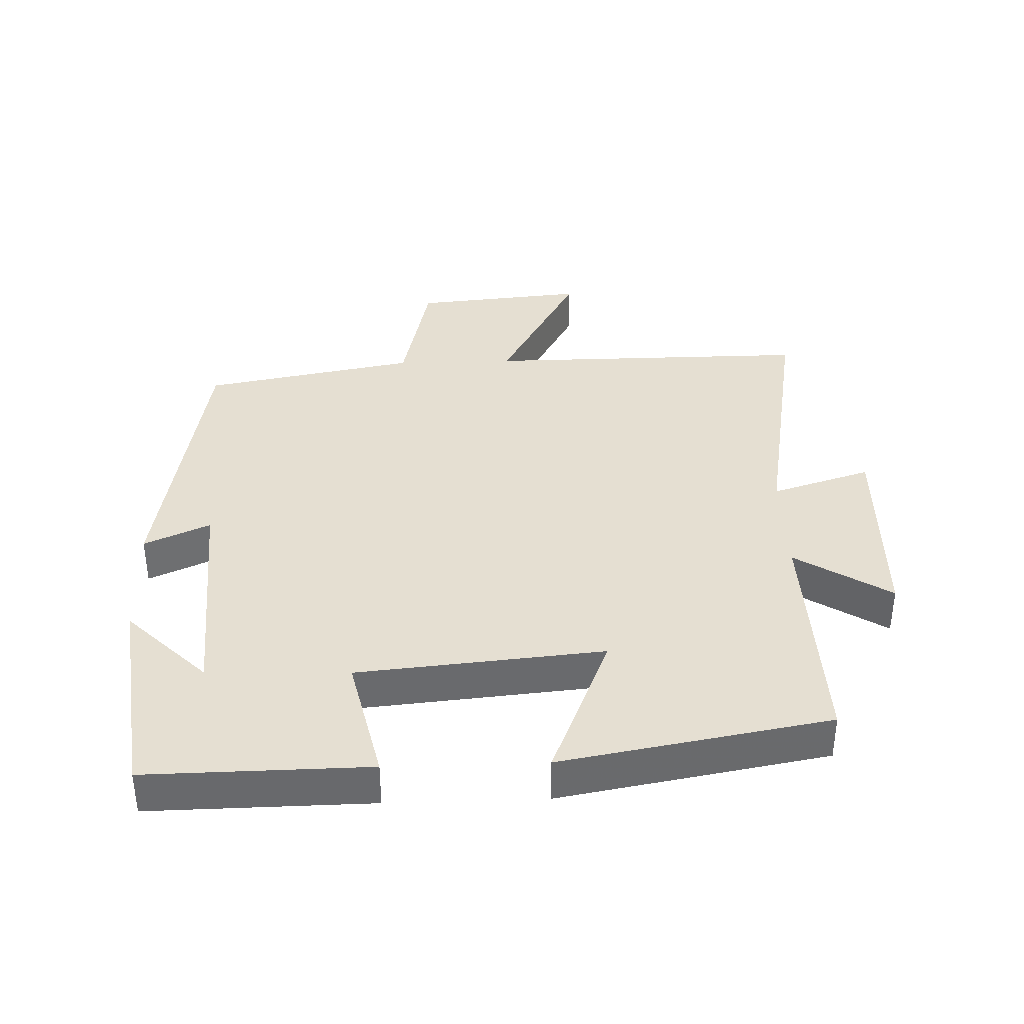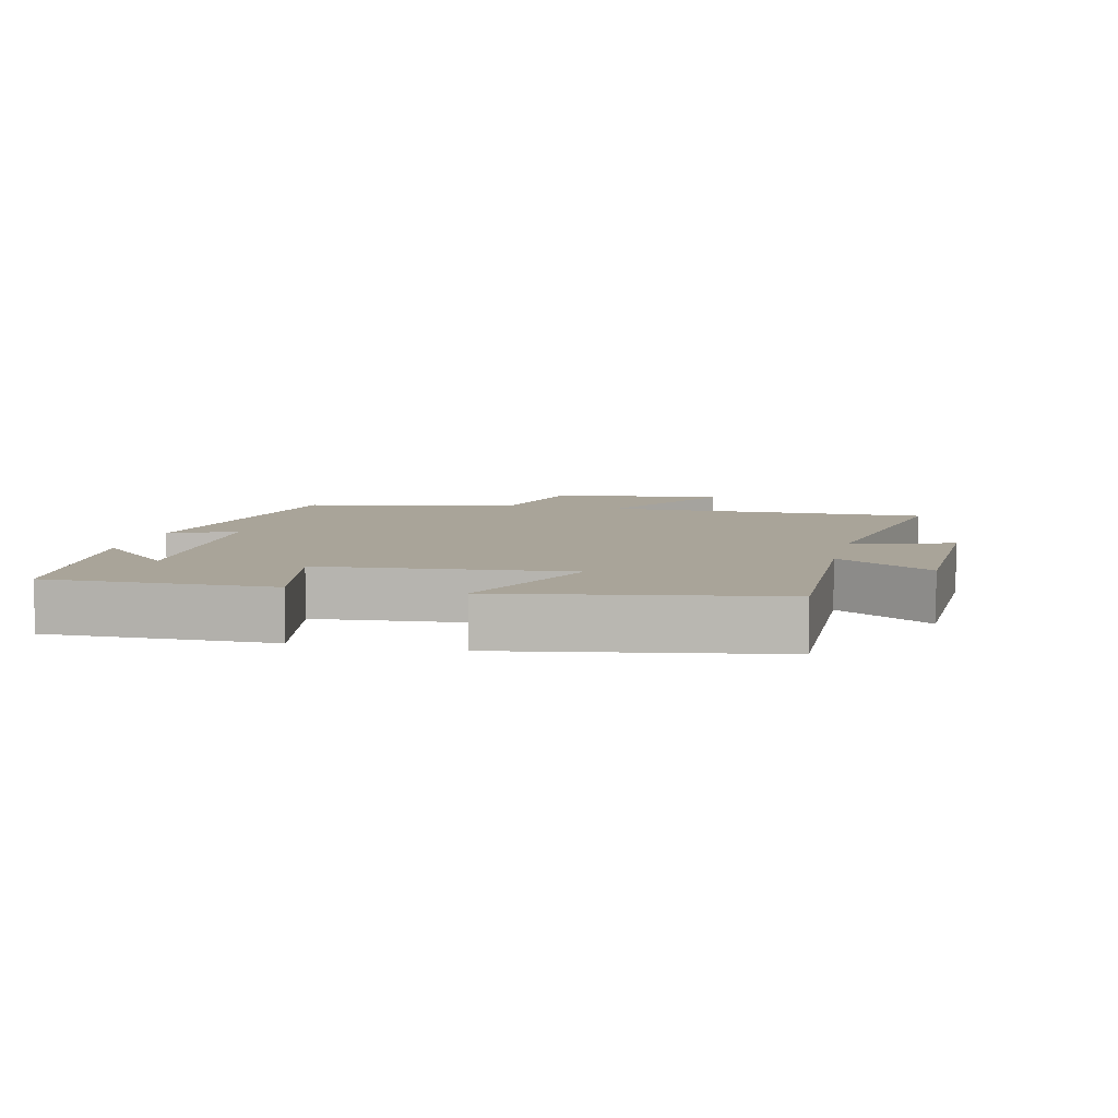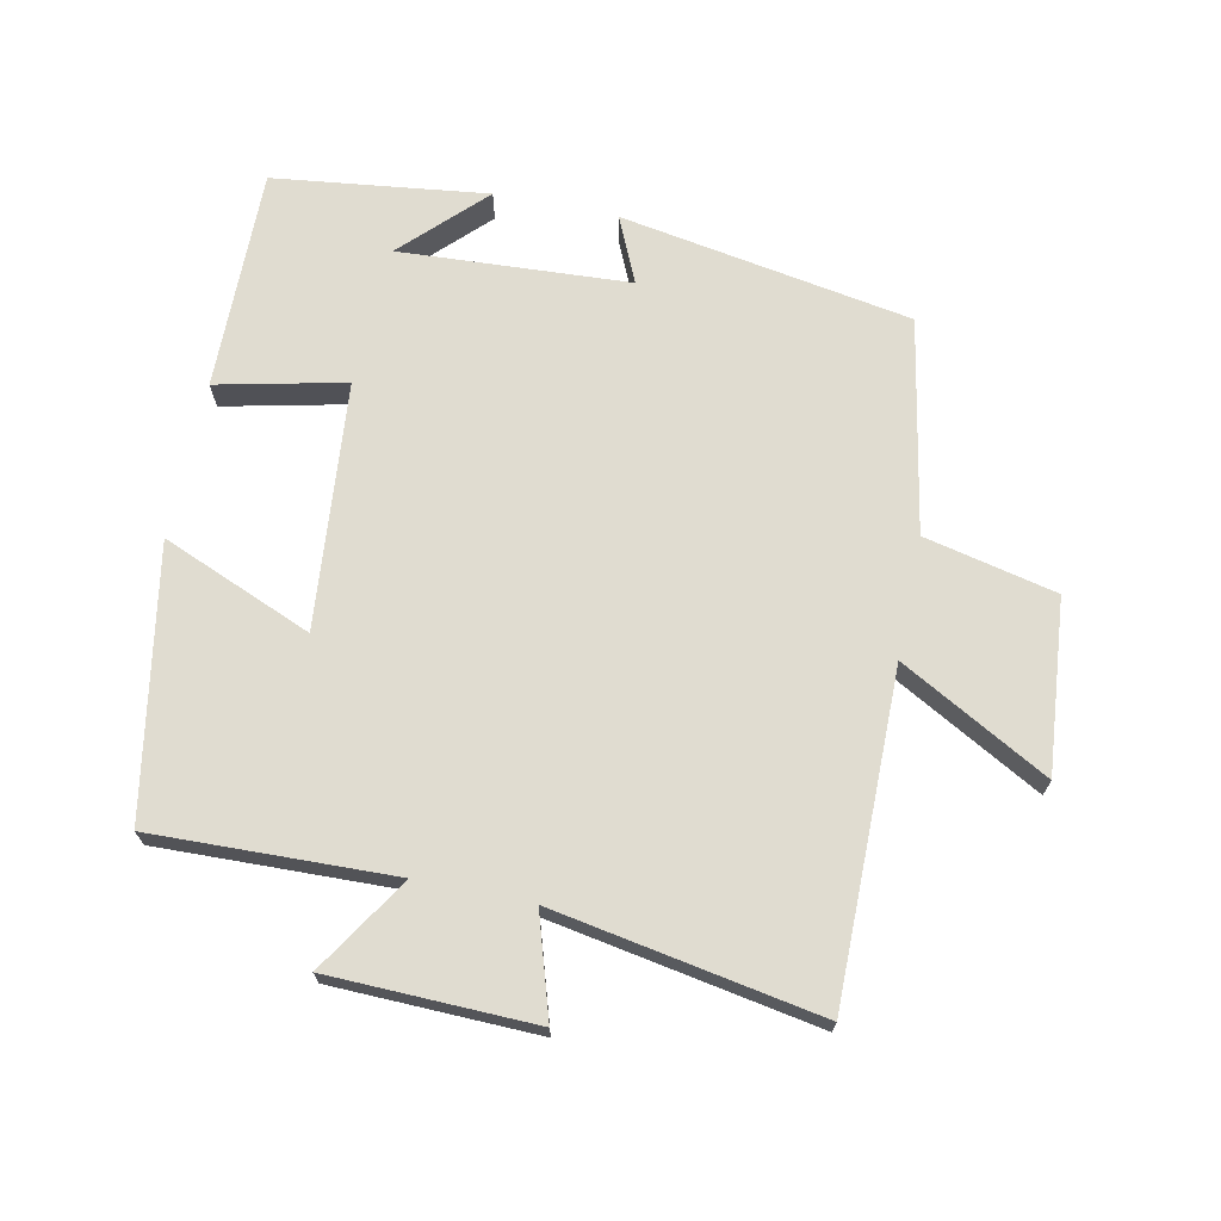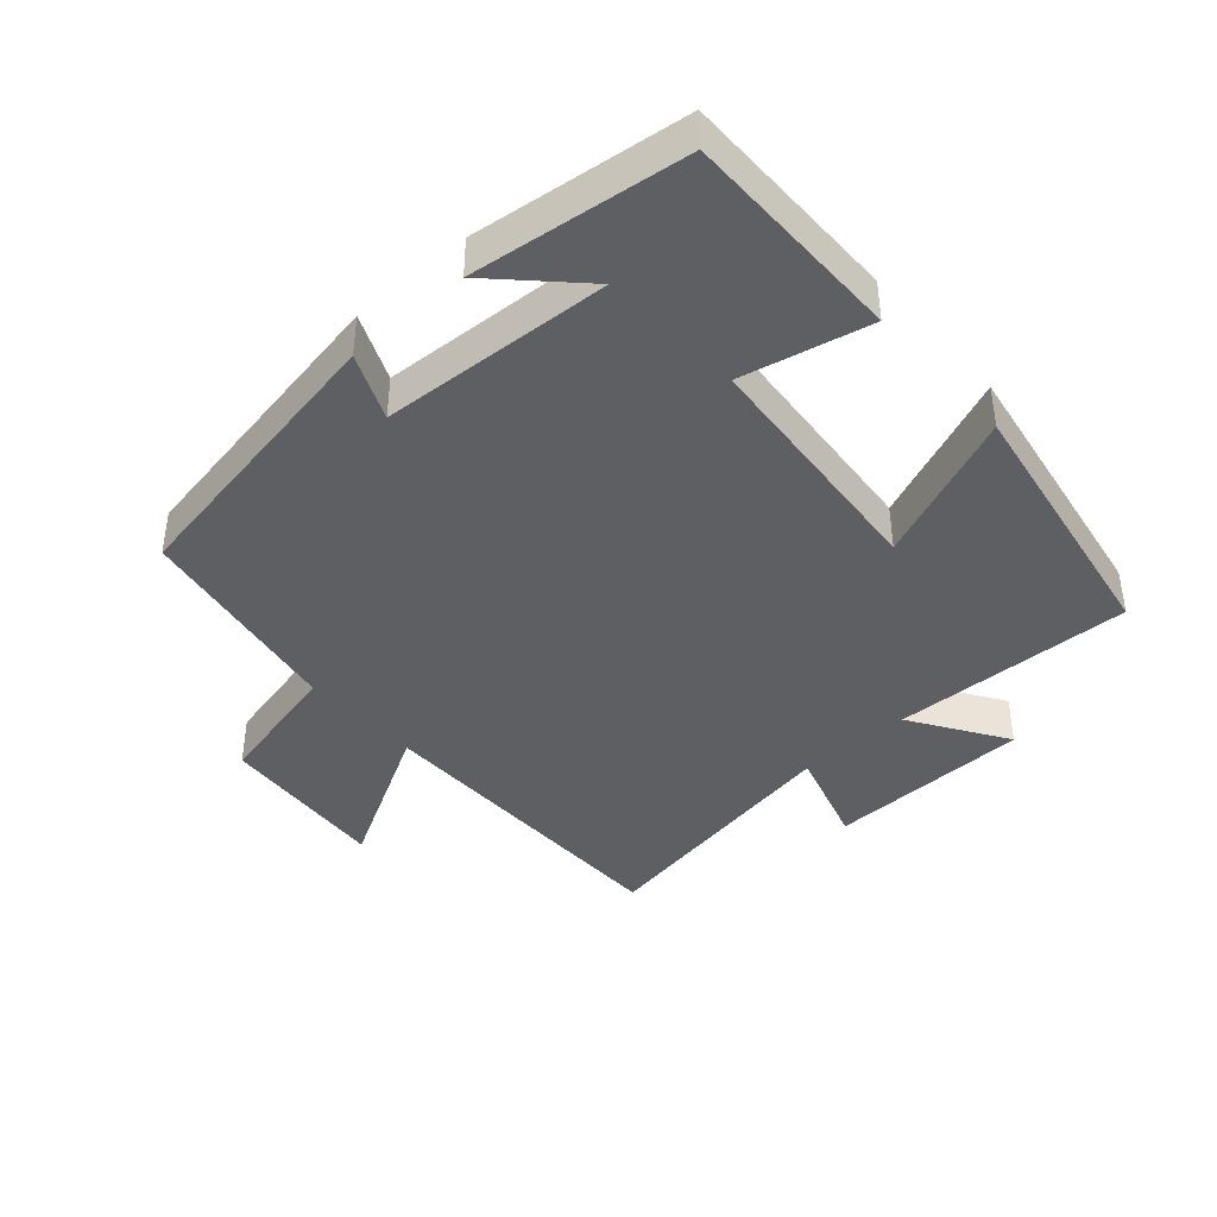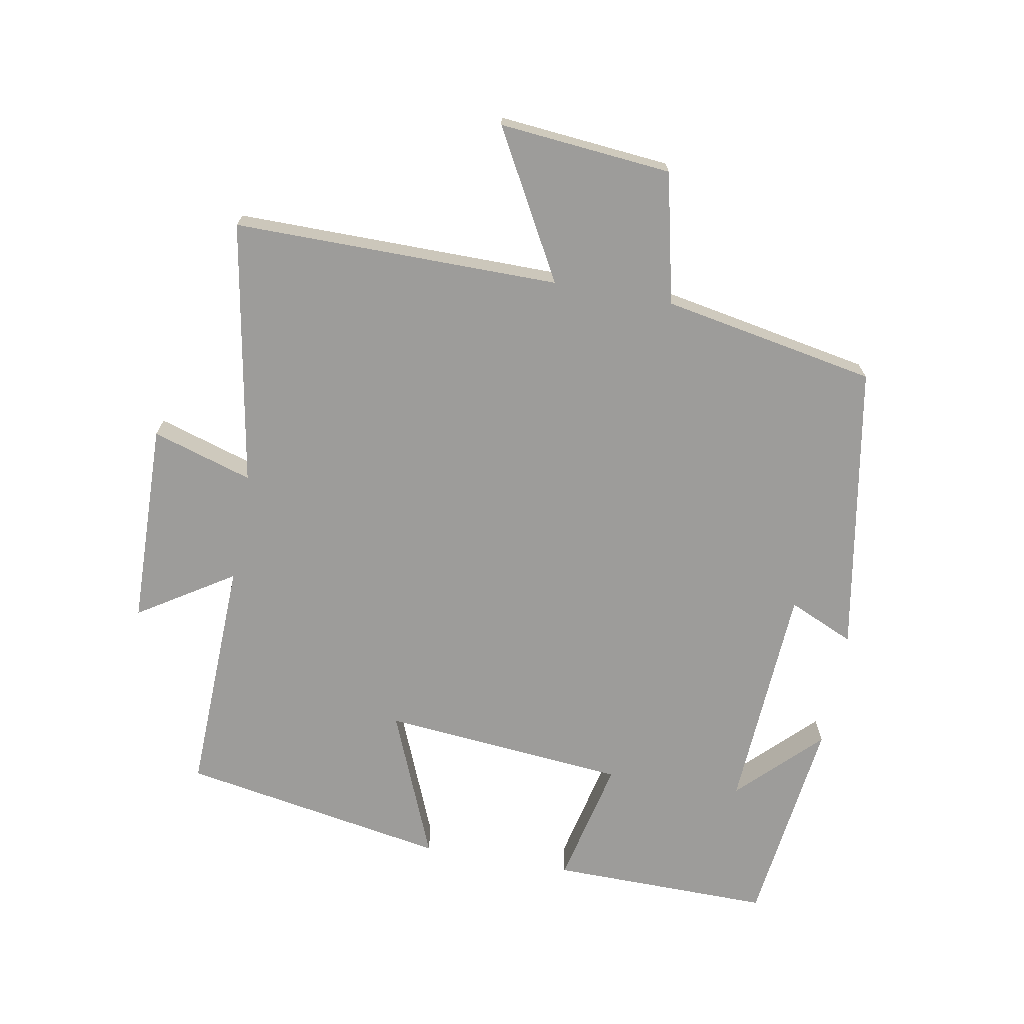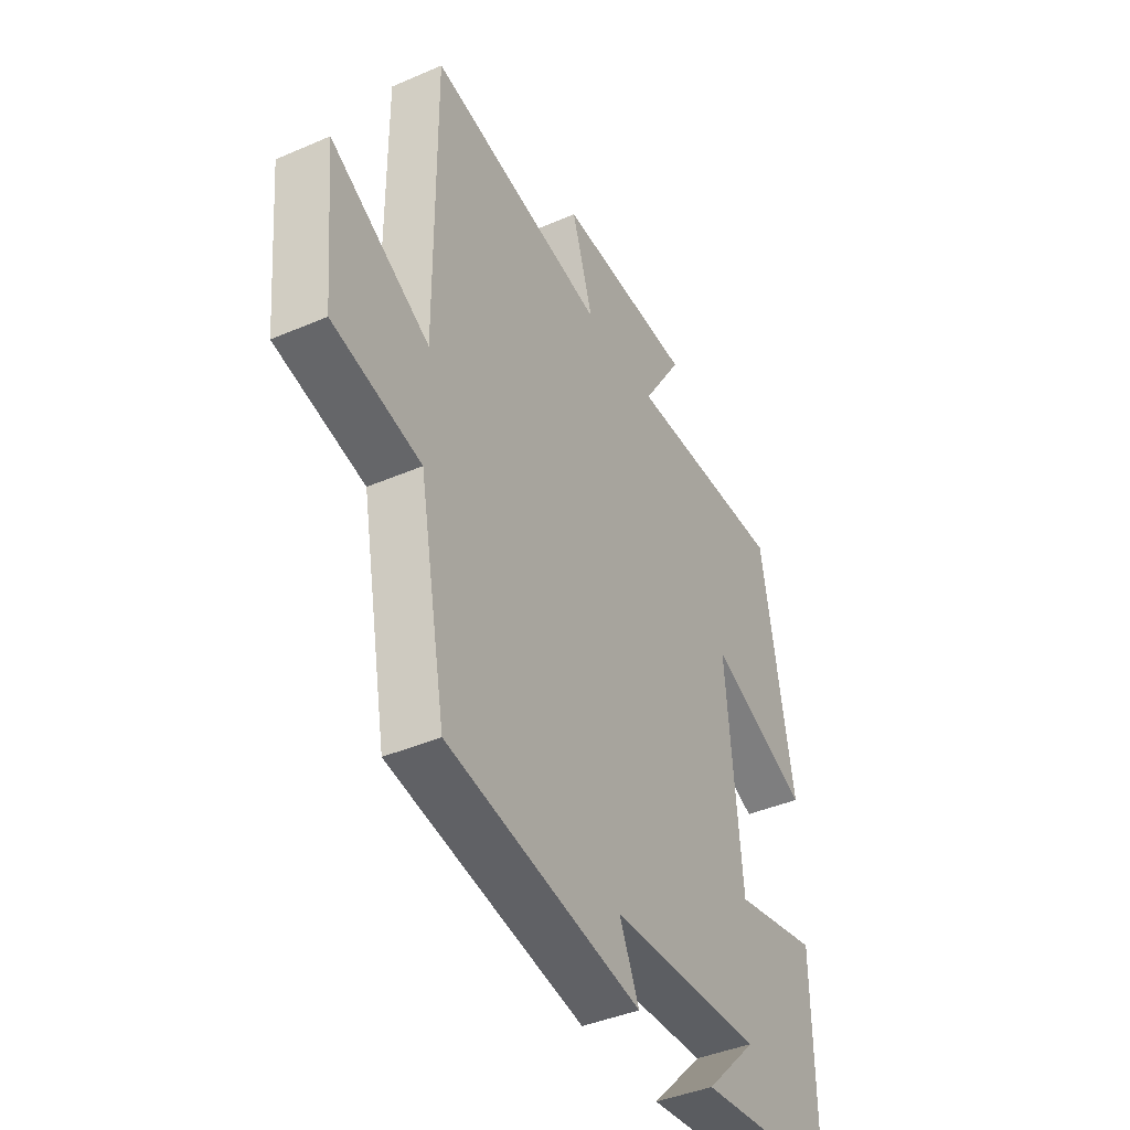
<metadata>
{"format":"obj","ext":"obj","renderer":"f3d","projection":"perspective","resolution":1024,"background":"white","views":[{"elev":37.4,"azim":-92.0,"up":"+Y"},{"elev":7.3,"azim":-76.6,"up":"+Y"},{"elev":69.5,"azim":11.7,"up":"+Y"},{"elev":-40.8,"azim":-138.2,"up":"+Y"},{"elev":-70.2,"azim":79.7,"up":"+Y"},{"elev":-41.2,"azim":117.7,"up":"+Z"}]}
</metadata>
<code>
v 0.502 0.07 0.571
v 0.5 0.07 0.08
v 0.722 0.07 0.203
v 0.698 0.07 -0.057
v 0.5 0.07 -0.102
v 0.44 0.07 -0.424
v 0.002 0.07 -0.5
v 0.046 0.07 -0.401
v -0.3 0.07 -0.381
v -0.182 0.07 -0.5
v -0.504 0.07 -0.46
v -0.5 0.07 -0.126
v -0.308 0.07 -0.169
v -0.274 0.07 0.201
v -0.5 0.07 0.108
v -0.429 0.07 0.511
v -0.067 0.07 0.5
v -0.158 0.07 0.643
v 0.15 0.07 0.651
v 0.103 0.07 0.5
v 0.502 0 0.571
v 0.5 0 0.08
v 0.722 0 0.203
v 0.698 0 -0.057
v 0.5 0 -0.102
v 0.44 0 -0.424
v 0.002 0 -0.5
v 0.046 0 -0.401
v -0.3 0 -0.381
v -0.182 0 -0.5
v -0.504 0 -0.46
v -0.5 0 -0.126
v -0.308 0 -0.169
v -0.274 0 0.201
v -0.5 0 0.108
v -0.429 0 0.511
v -0.067 0 0.5
v -0.158 0 0.643
v 0.15 0 0.651
v 0.103 0 0.5
f 17 18 19 20
f 14 15 16 17
f 13 14 17 20
f 11 12 13
f 9 10 11
f 9 11 13
f 8 9 13 20
f 5 6 7 8
f 2 3 4 5
f 2 5 8 20
f 1 2 20
f 40 39 38 37
f 37 36 35 34
f 40 37 34 33
f 33 32 31
f 31 30 29
f 33 31 29
f 40 33 29 28
f 28 27 26 25
f 25 24 23 22
f 40 28 25 22
f 40 22 21
f 1 21 22 2
f 2 22 23 3
f 3 23 24 4
f 4 24 25 5
f 5 25 26 6
f 6 26 27 7
f 7 27 28 8
f 8 28 29 9
f 9 29 30 10
f 10 30 31 11
f 11 31 32 12
f 12 32 33 13
f 13 33 34 14
f 14 34 35 15
f 15 35 36 16
f 16 36 37 17
f 17 37 38 18
f 18 38 39 19
f 19 39 40 20
f 20 40 21 1

</code>
